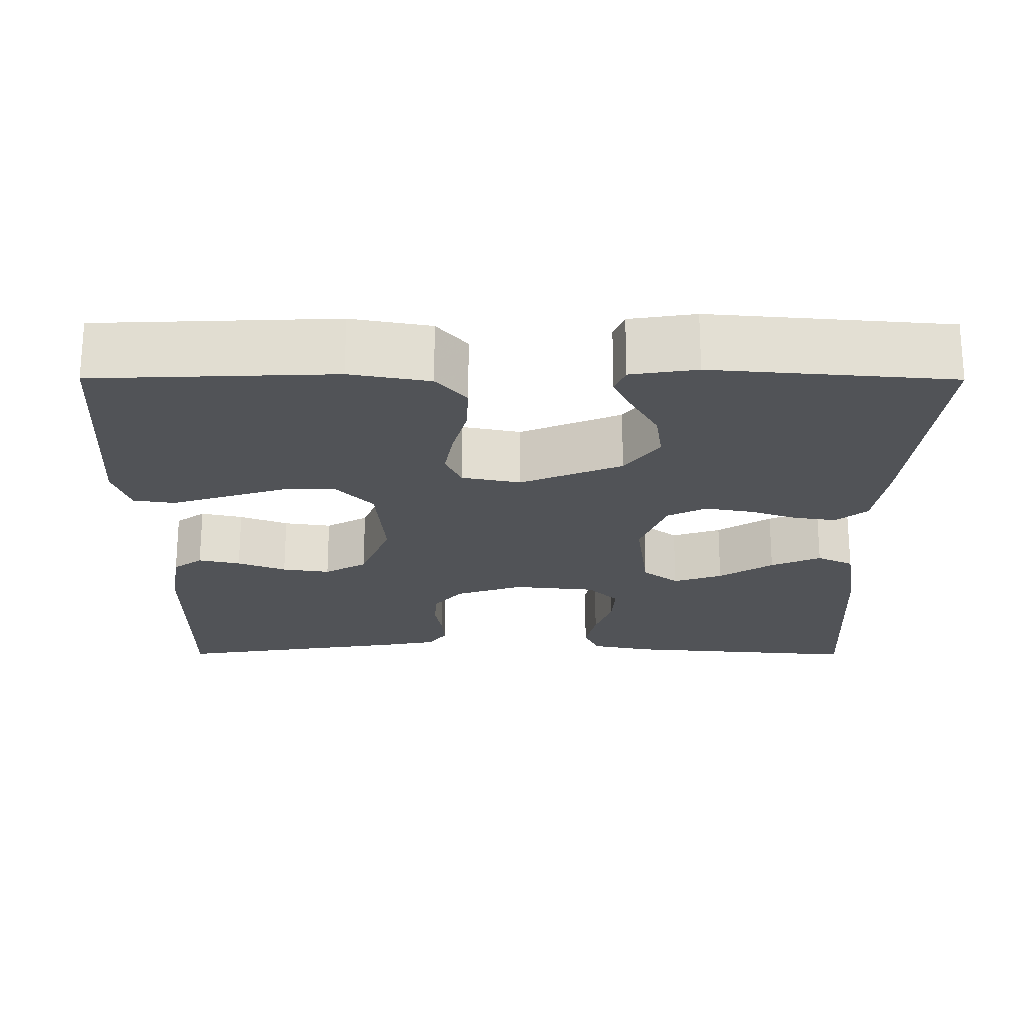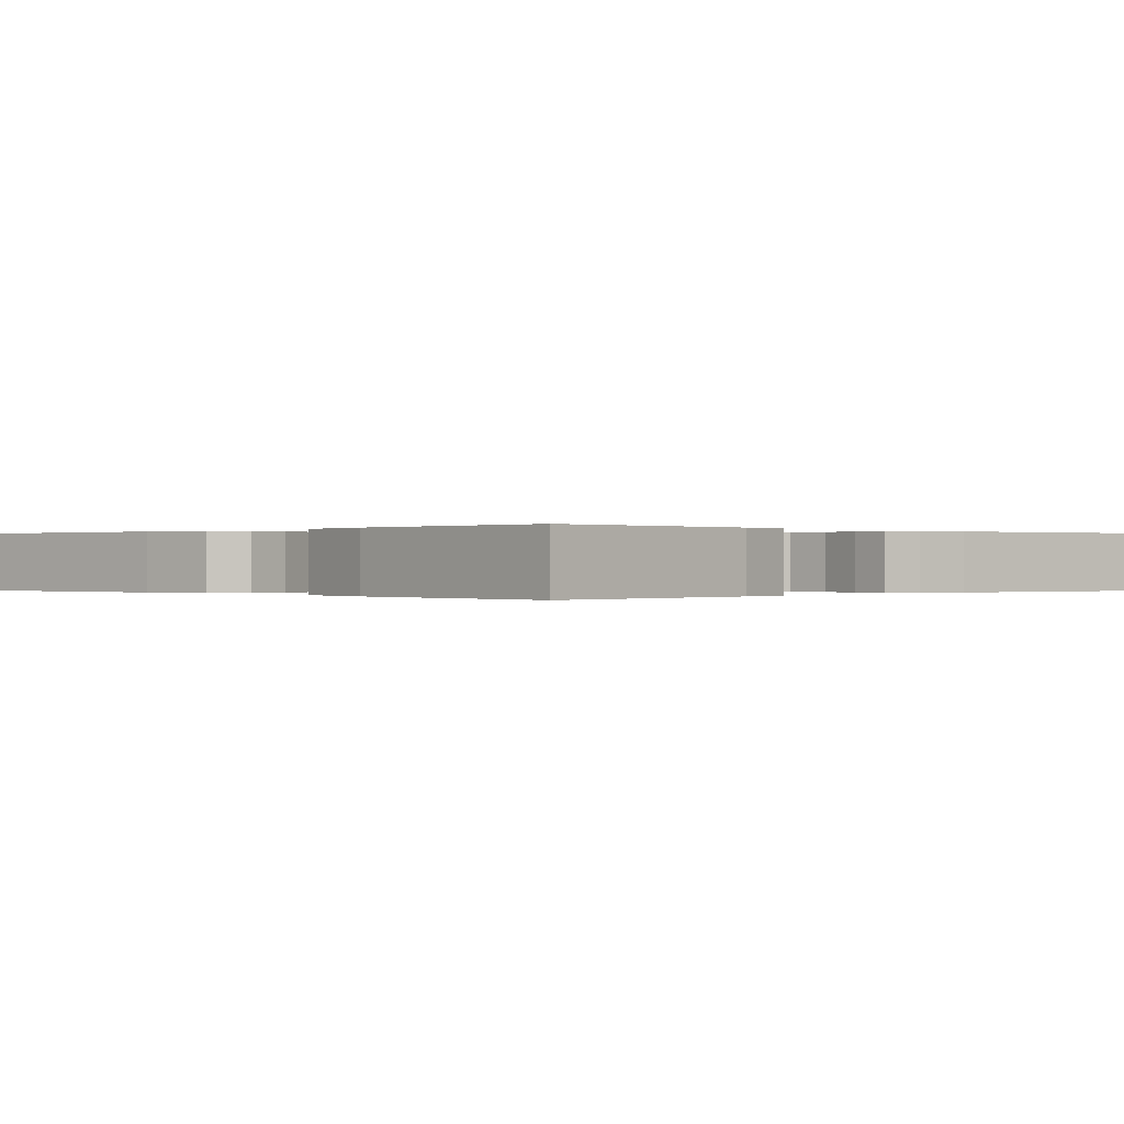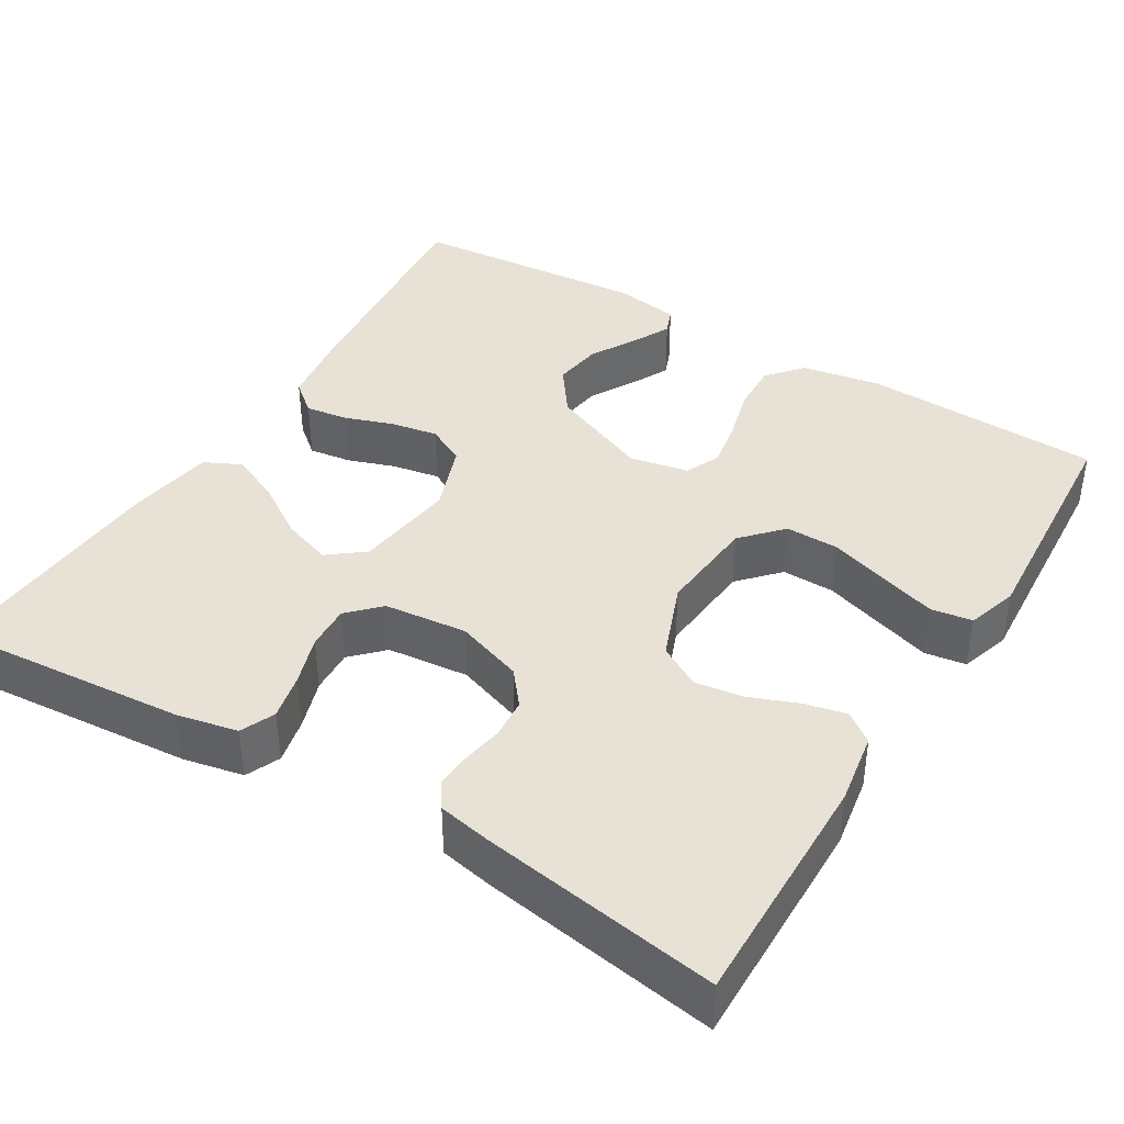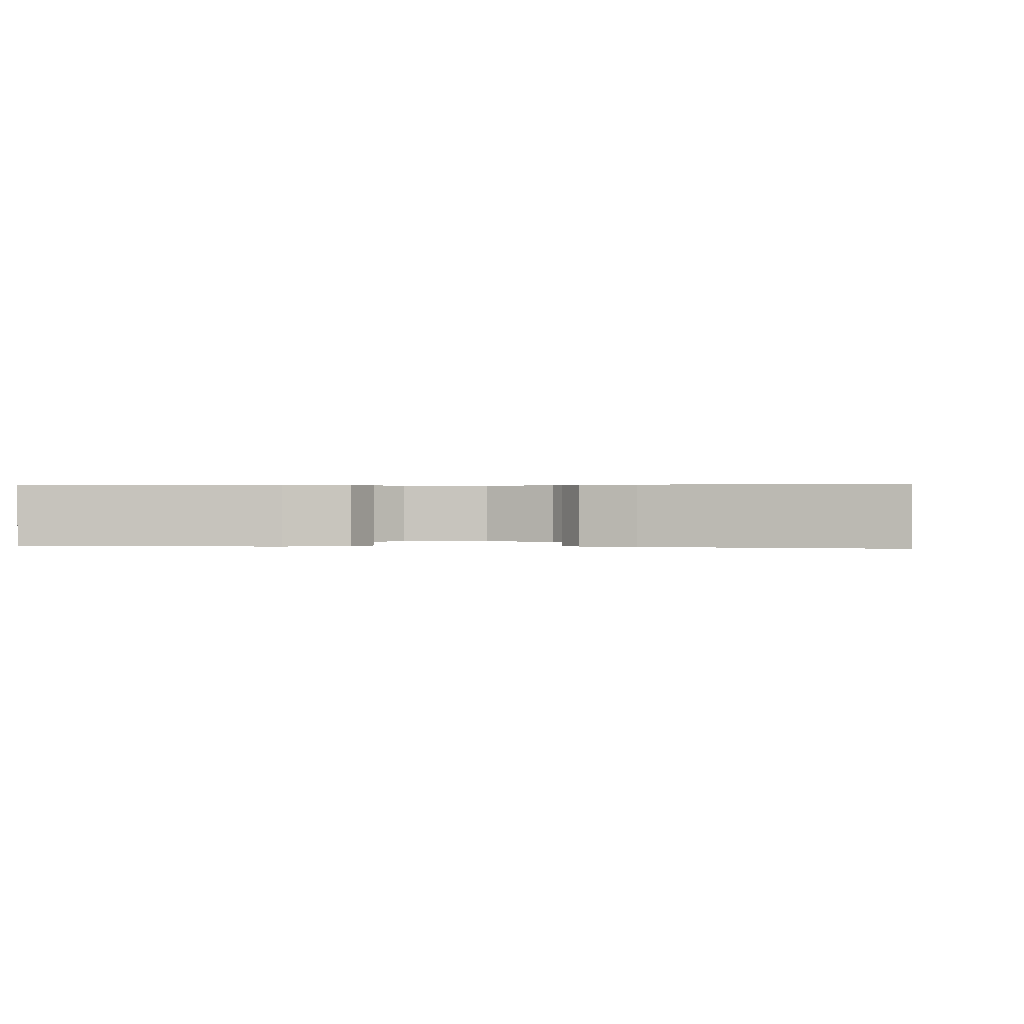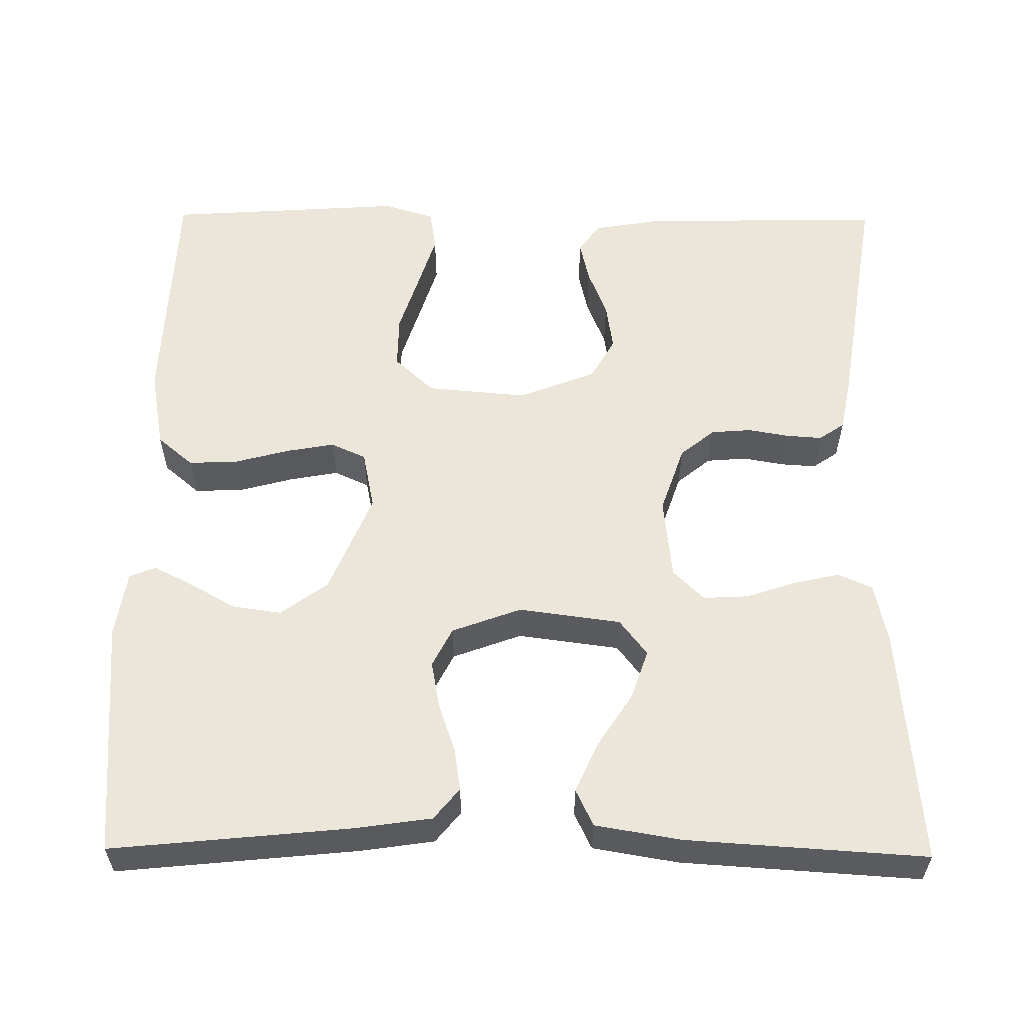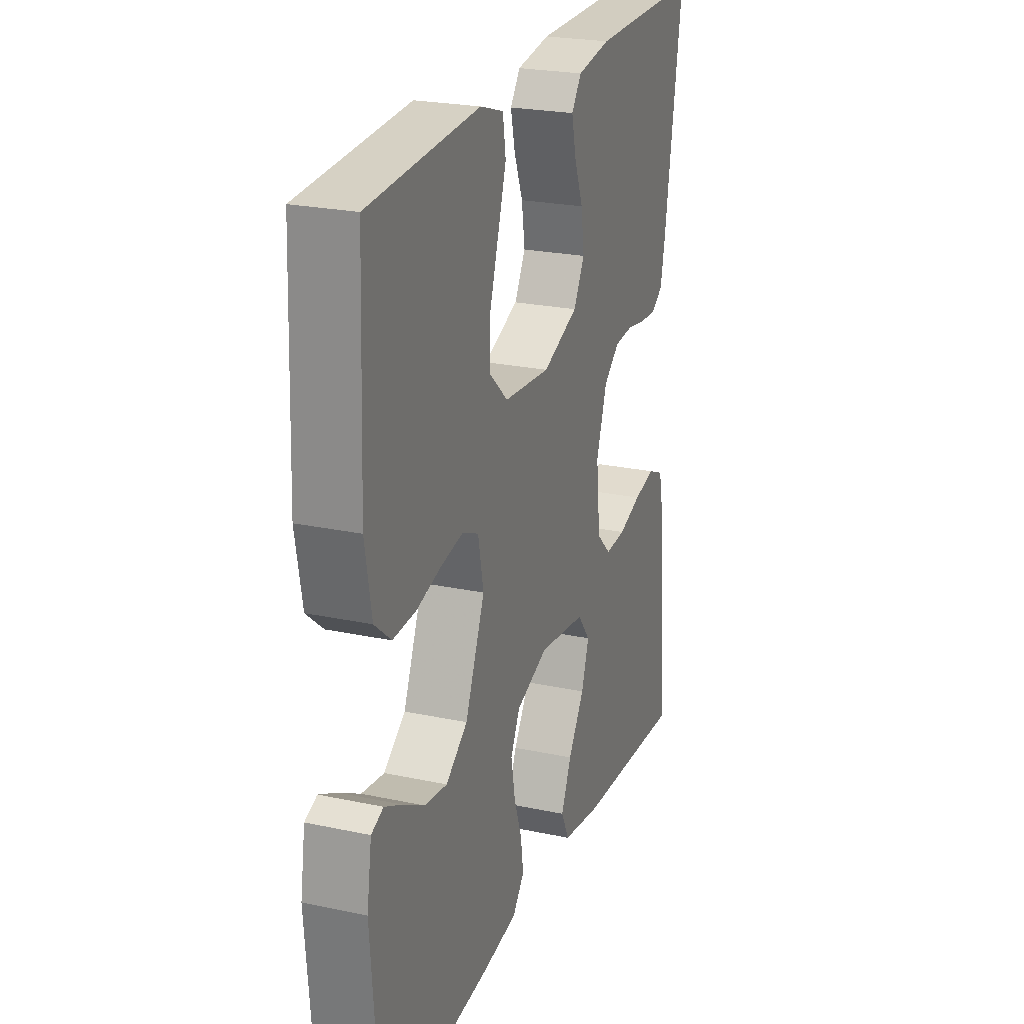
<metadata>
{"format":"obj","ext":"obj","renderer":"f3d","projection":"perspective","resolution":1024,"background":"white","views":[{"elev":-22.0,"azim":89.8,"up":"+Y"},{"elev":0.0,"azim":-134.0,"up":"+Y"},{"elev":40.1,"azim":-58.7,"up":"+Y"},{"elev":0.5,"azim":-84.0,"up":"+Y"},{"elev":57.6,"azim":-179.4,"up":"+Y"},{"elev":23.7,"azim":109.7,"up":"+Z"}]}
</metadata>
<code>
v 0.5 0.07 0.5
v 0.512 0.07 0.2
v 0.494 0.07 0.1
v 0.449 0.07 0.062
v 0.386 0.07 0.065
v 0.319 0.07 0.083
v 0.258 0.07 0.094
v 0.214 0.07 0.074
v 0.199 0.07 0
v 0.252 0.07 -0.127
v 0.311 0.07 -0.17
v 0.373 0.07 -0.161
v 0.431 0.07 -0.128
v 0.479 0.07 -0.104
v 0.512 0.07 -0.117
v 0.525 0.07 -0.2
v 0.5 0.07 -0.5
v 0.2 0.07 -0.47
v 0.104 0.07 -0.456
v 0.072 0.07 -0.417
v 0.08 0.07 -0.363
v 0.101 0.07 -0.303
v 0.112 0.07 -0.243
v 0.087 0.07 -0.194
v 0 0.07 -0.162
v -0.128 0.07 -0.179
v -0.163 0.07 -0.224
v -0.142 0.07 -0.286
v -0.098 0.07 -0.354
v -0.07 0.07 -0.417
v -0.092 0.07 -0.463
v -0.2 0.07 -0.481
v -0.5 0.07 -0.5
v -0.475 0.07 -0.2
v -0.459 0.07 -0.124
v -0.416 0.07 -0.105
v -0.358 0.07 -0.118
v -0.295 0.07 -0.139
v -0.239 0.07 -0.142
v -0.2 0.07 -0.104
v -0.189 0.07 0
v -0.218 0.07 0.085
v -0.261 0.07 0.12
v -0.312 0.07 0.124
v -0.363 0.07 0.115
v -0.408 0.07 0.112
v -0.44 0.07 0.134
v -0.453 0.07 0.2
v -0.5 0.07 0.5
v -0.2 0.07 0.496
v -0.109 0.07 0.481
v -0.082 0.07 0.444
v -0.094 0.07 0.391
v -0.118 0.07 0.33
v -0.127 0.07 0.27
v -0.097 0.07 0.217
v 0 0.07 0.179
v 0.126 0.07 0.19
v 0.176 0.07 0.236
v 0.175 0.07 0.303
v 0.151 0.07 0.378
v 0.129 0.07 0.448
v 0.137 0.07 0.5
v 0.2 0.07 0.52
v 0.5 0 0.5
v 0.512 0 0.2
v 0.494 0 0.1
v 0.449 0 0.062
v 0.386 0 0.065
v 0.319 0 0.083
v 0.258 0 0.094
v 0.214 0 0.074
v 0.199 0 0
v 0.252 0 -0.127
v 0.311 0 -0.17
v 0.373 0 -0.161
v 0.431 0 -0.128
v 0.479 0 -0.104
v 0.512 0 -0.117
v 0.525 0 -0.2
v 0.5 0 -0.5
v 0.2 0 -0.47
v 0.104 0 -0.456
v 0.072 0 -0.417
v 0.08 0 -0.363
v 0.101 0 -0.303
v 0.112 0 -0.243
v 0.087 0 -0.194
v 0 0 -0.162
v -0.128 0 -0.179
v -0.163 0 -0.224
v -0.142 0 -0.286
v -0.098 0 -0.354
v -0.07 0 -0.417
v -0.092 0 -0.463
v -0.2 0 -0.481
v -0.5 0 -0.5
v -0.475 0 -0.2
v -0.459 0 -0.124
v -0.416 0 -0.105
v -0.358 0 -0.118
v -0.295 0 -0.139
v -0.239 0 -0.142
v -0.2 0 -0.104
v -0.189 0 0
v -0.218 0 0.085
v -0.261 0 0.12
v -0.312 0 0.124
v -0.363 0 0.115
v -0.408 0 0.112
v -0.44 0 0.134
v -0.453 0 0.2
v -0.5 0 0.5
v -0.2 0 0.496
v -0.109 0 0.481
v -0.082 0 0.444
v -0.094 0 0.391
v -0.118 0 0.33
v -0.127 0 0.27
v -0.097 0 0.217
v 0 0 0.179
v 0.126 0 0.19
v 0.176 0 0.236
v 0.175 0 0.303
v 0.151 0 0.378
v 0.129 0 0.448
v 0.137 0 0.5
v 0.2 0 0.52
f 60 61 62 63
f 60 63 64 1
f 51 52 53 54
f 51 54 55
f 50 51 55
f 49 50 55
f 48 49 55 56
f 44 45 46 47
f 44 47 48 56
f 35 36 37 38
f 33 34 35 38
f 33 38 39
f 32 33 39 40
f 28 29 30 31
f 27 28 31 32
f 19 20 21 22
f 19 22 23
f 18 19 23
f 17 18 23
f 16 17 23 24
f 12 13 14 15
f 12 15 16
f 11 12 16
f 3 4 5 6
f 3 6 7
f 2 3 7
f 59 60 1 2
f 58 59 2 7
f 57 58 7 8
f 43 44 56 57
f 42 43 57 8
f 41 42 8 9
f 27 32 40 41
f 26 27 41
f 25 26 41 9
f 11 16 24 25
f 10 11 25
f 9 10 25
f 127 126 125 124
f 65 128 127 124
f 118 117 116 115
f 119 118 115
f 119 115 114
f 119 114 113
f 120 119 113 112
f 111 110 109 108
f 120 112 111 108
f 102 101 100 99
f 102 99 98 97
f 103 102 97
f 104 103 97 96
f 95 94 93 92
f 96 95 92 91
f 86 85 84 83
f 87 86 83
f 87 83 82
f 87 82 81
f 88 87 81 80
f 79 78 77 76
f 80 79 76
f 80 76 75
f 70 69 68 67
f 71 70 67
f 71 67 66
f 66 65 124 123
f 71 66 123 122
f 72 71 122 121
f 121 120 108 107
f 72 121 107 106
f 73 72 106 105
f 105 104 96 91
f 105 91 90
f 73 105 90 89
f 89 88 80 75
f 89 75 74
f 89 74 73
f 1 65 66 2
f 2 66 67 3
f 3 67 68 4
f 4 68 69 5
f 5 69 70 6
f 6 70 71 7
f 7 71 72 8
f 8 72 73 9
f 9 73 74 10
f 10 74 75 11
f 11 75 76 12
f 12 76 77 13
f 13 77 78 14
f 14 78 79 15
f 15 79 80 16
f 16 80 81 17
f 17 81 82 18
f 18 82 83 19
f 19 83 84 20
f 20 84 85 21
f 21 85 86 22
f 22 86 87 23
f 23 87 88 24
f 24 88 89 25
f 25 89 90 26
f 26 90 91 27
f 27 91 92 28
f 28 92 93 29
f 29 93 94 30
f 30 94 95 31
f 31 95 96 32
f 32 96 97 33
f 33 97 98 34
f 34 98 99 35
f 35 99 100 36
f 36 100 101 37
f 37 101 102 38
f 38 102 103 39
f 39 103 104 40
f 40 104 105 41
f 41 105 106 42
f 42 106 107 43
f 43 107 108 44
f 44 108 109 45
f 45 109 110 46
f 46 110 111 47
f 47 111 112 48
f 48 112 113 49
f 49 113 114 50
f 50 114 115 51
f 51 115 116 52
f 52 116 117 53
f 53 117 118 54
f 54 118 119 55
f 55 119 120 56
f 56 120 121 57
f 57 121 122 58
f 58 122 123 59
f 59 123 124 60
f 60 124 125 61
f 61 125 126 62
f 62 126 127 63
f 63 127 128 64
f 64 128 65 1

</code>
